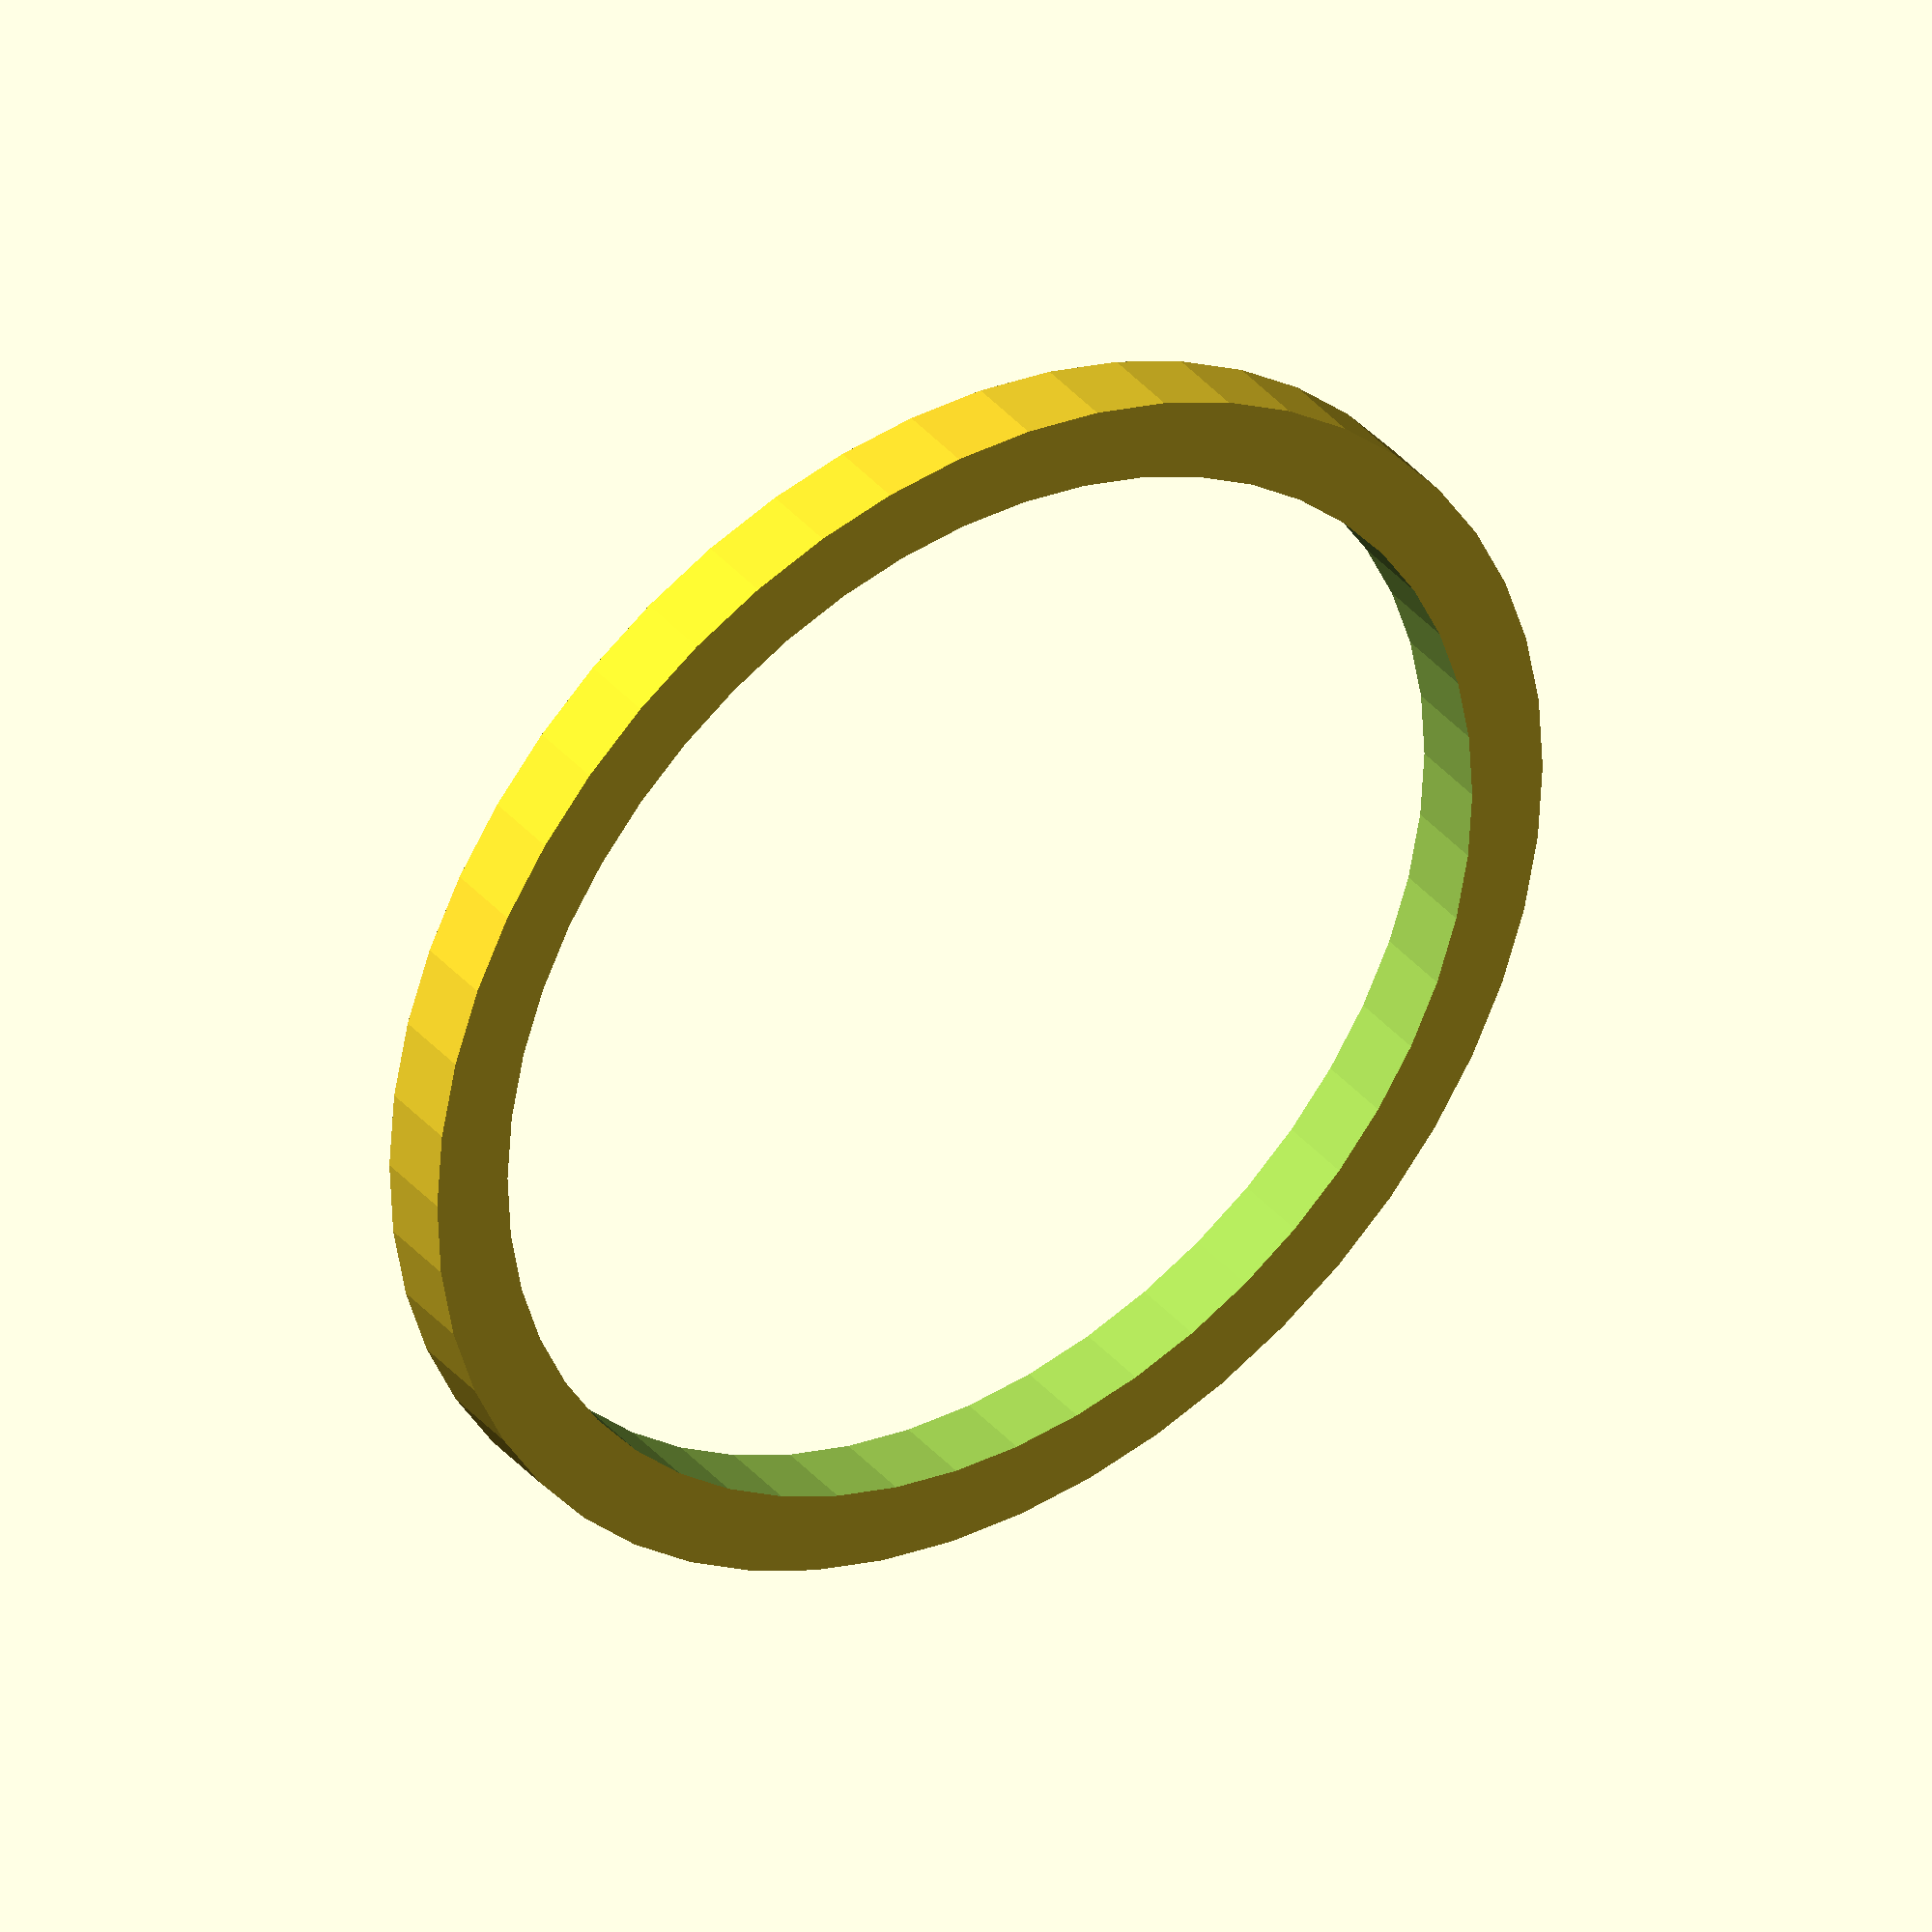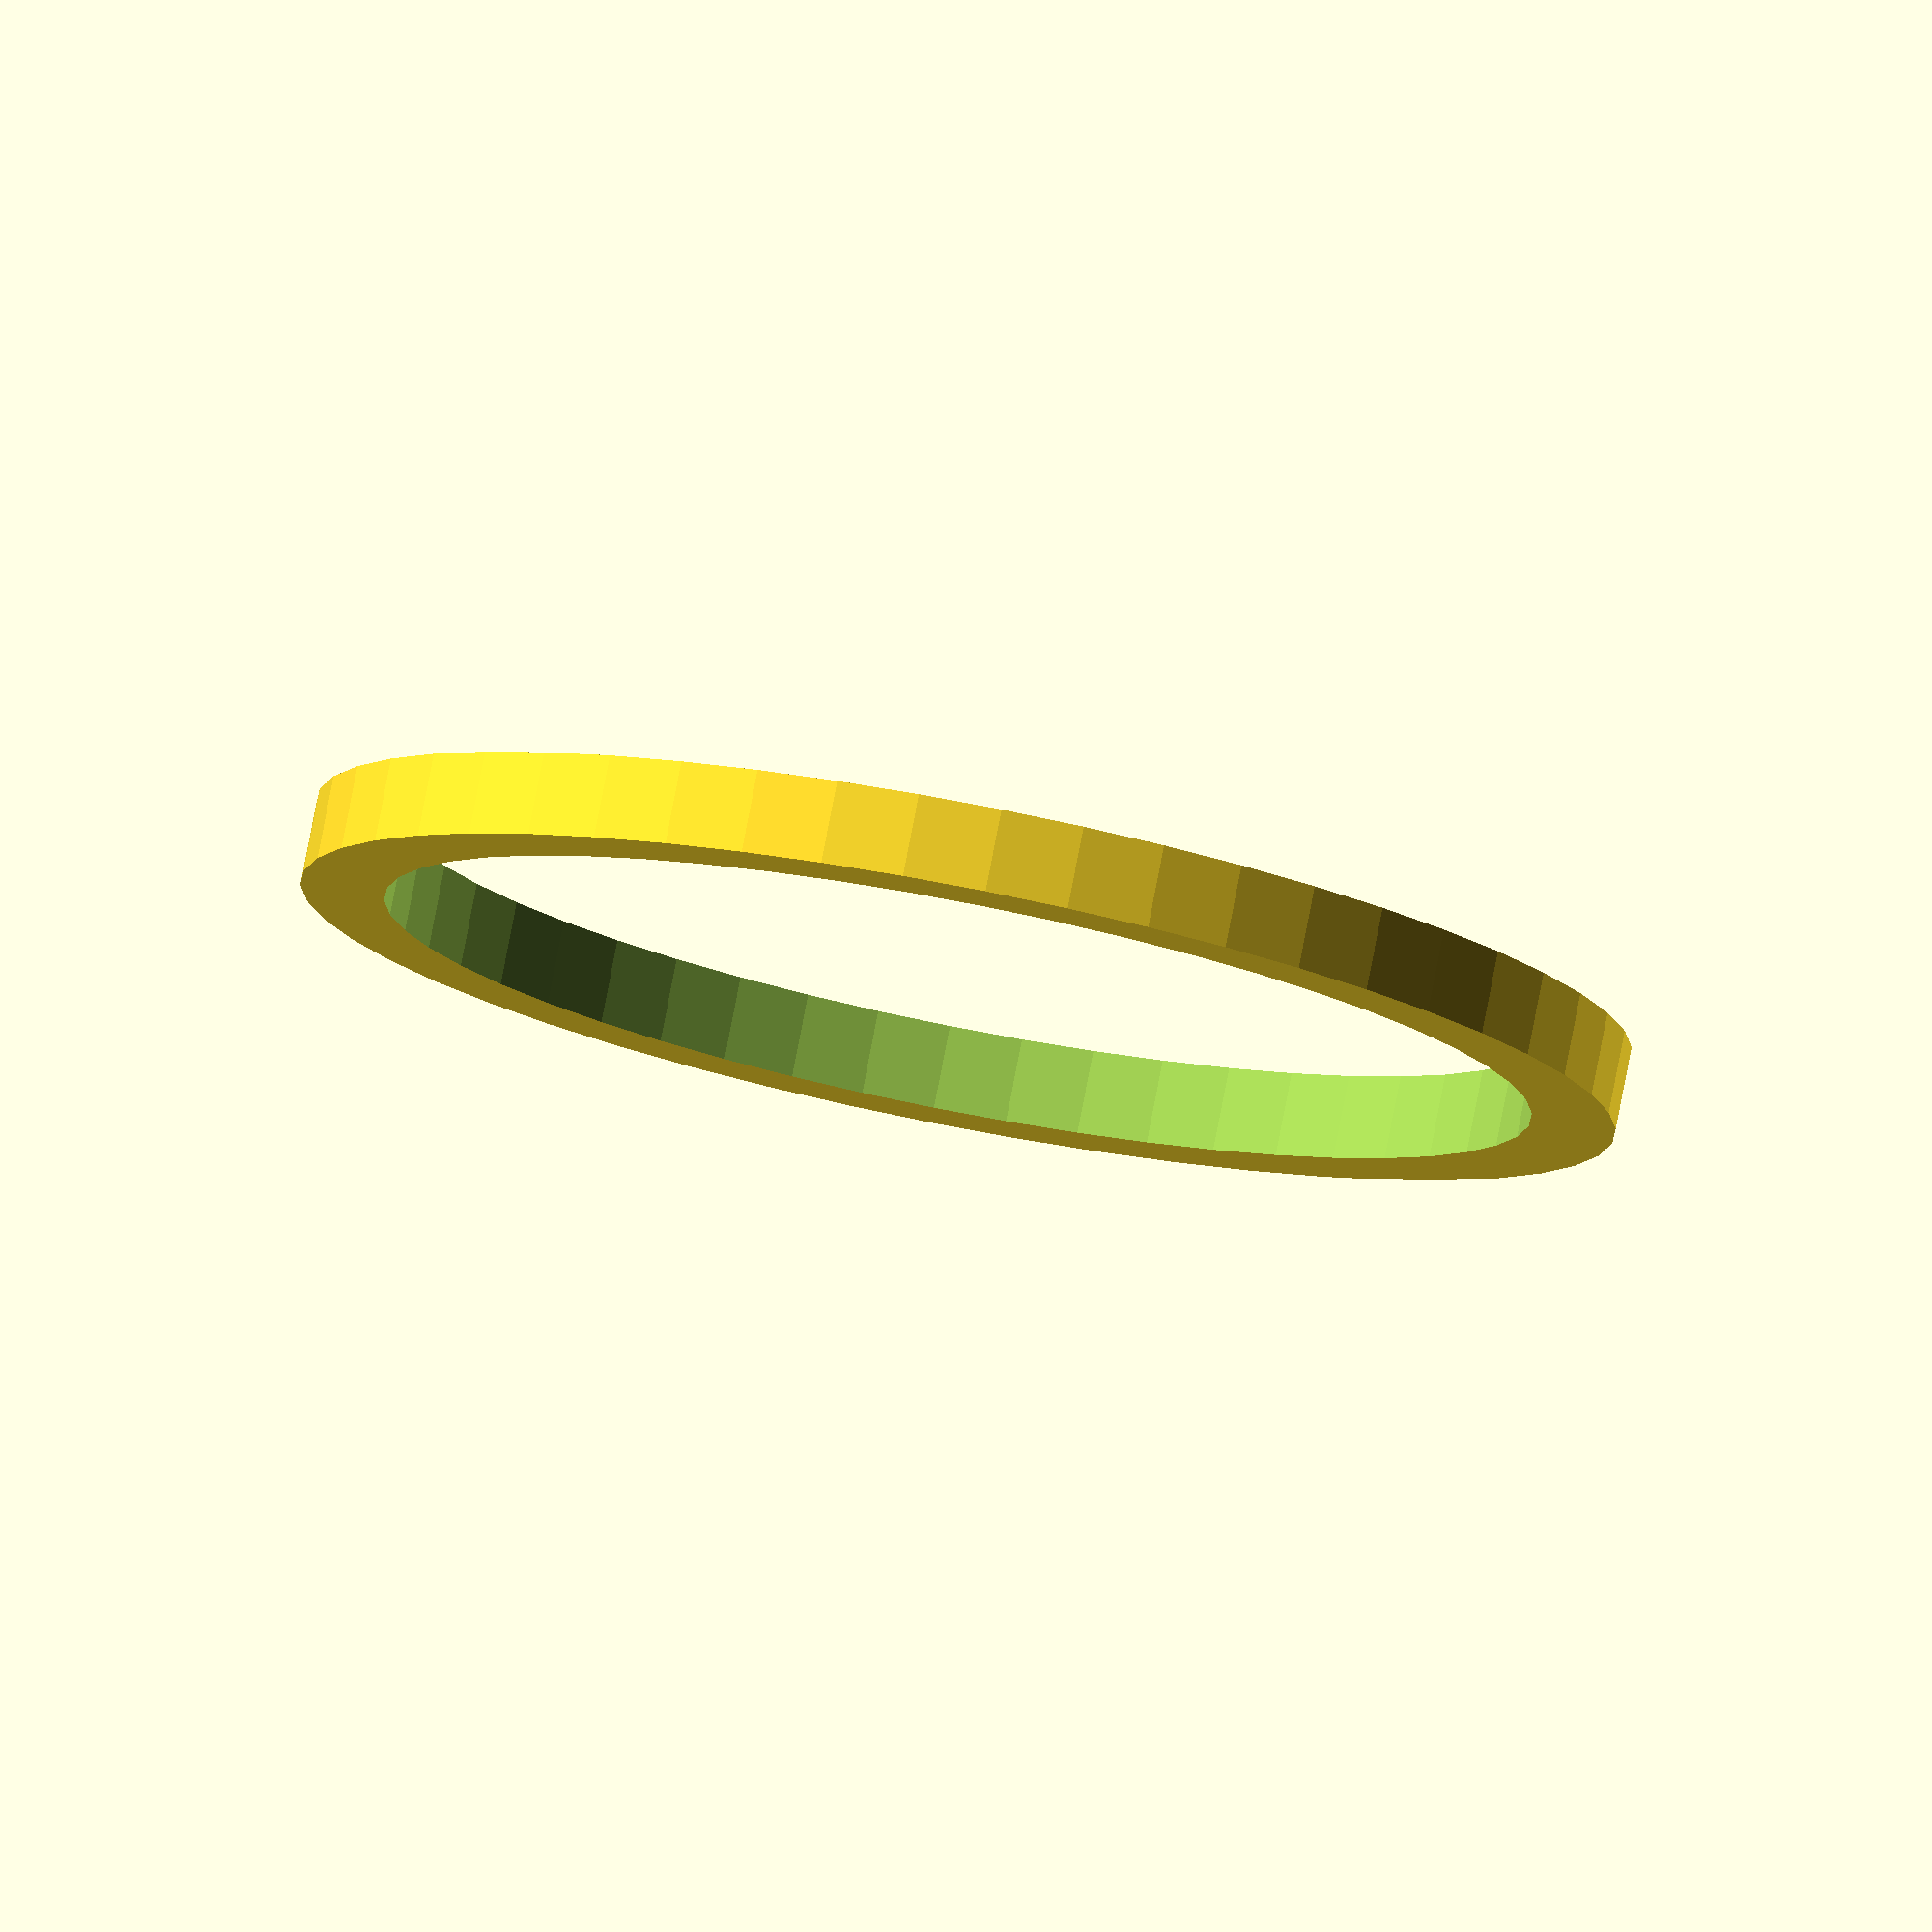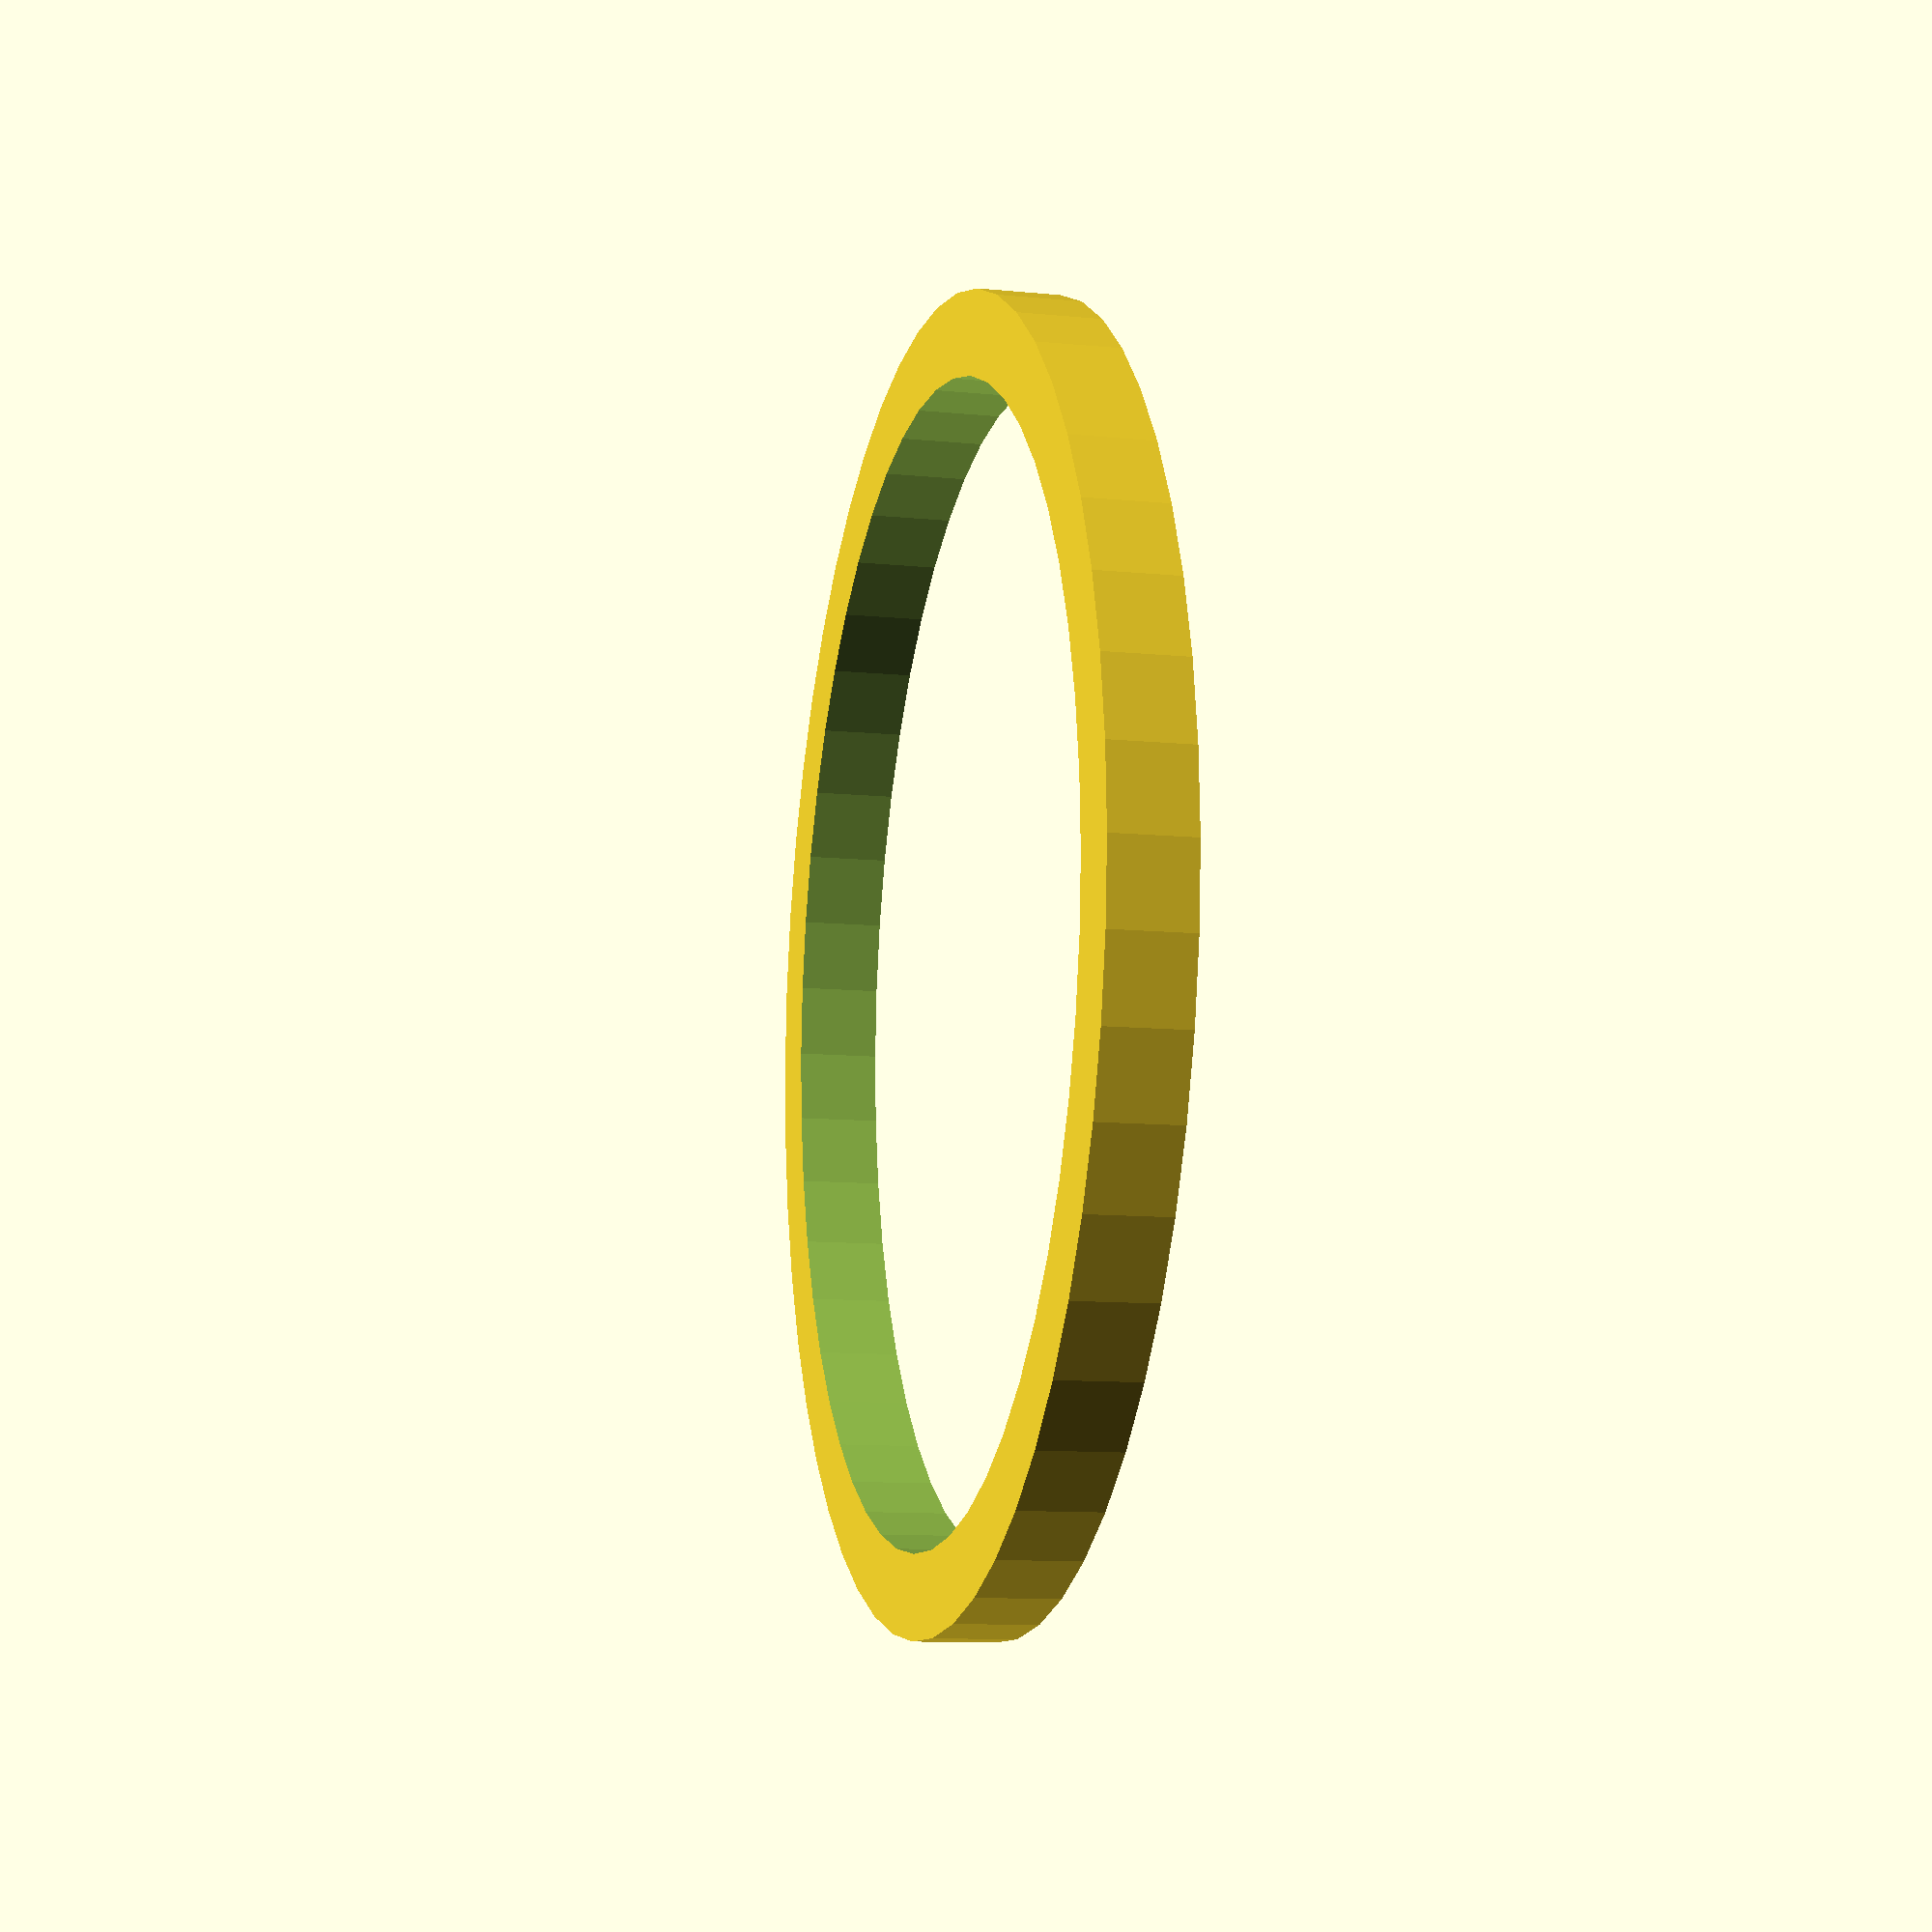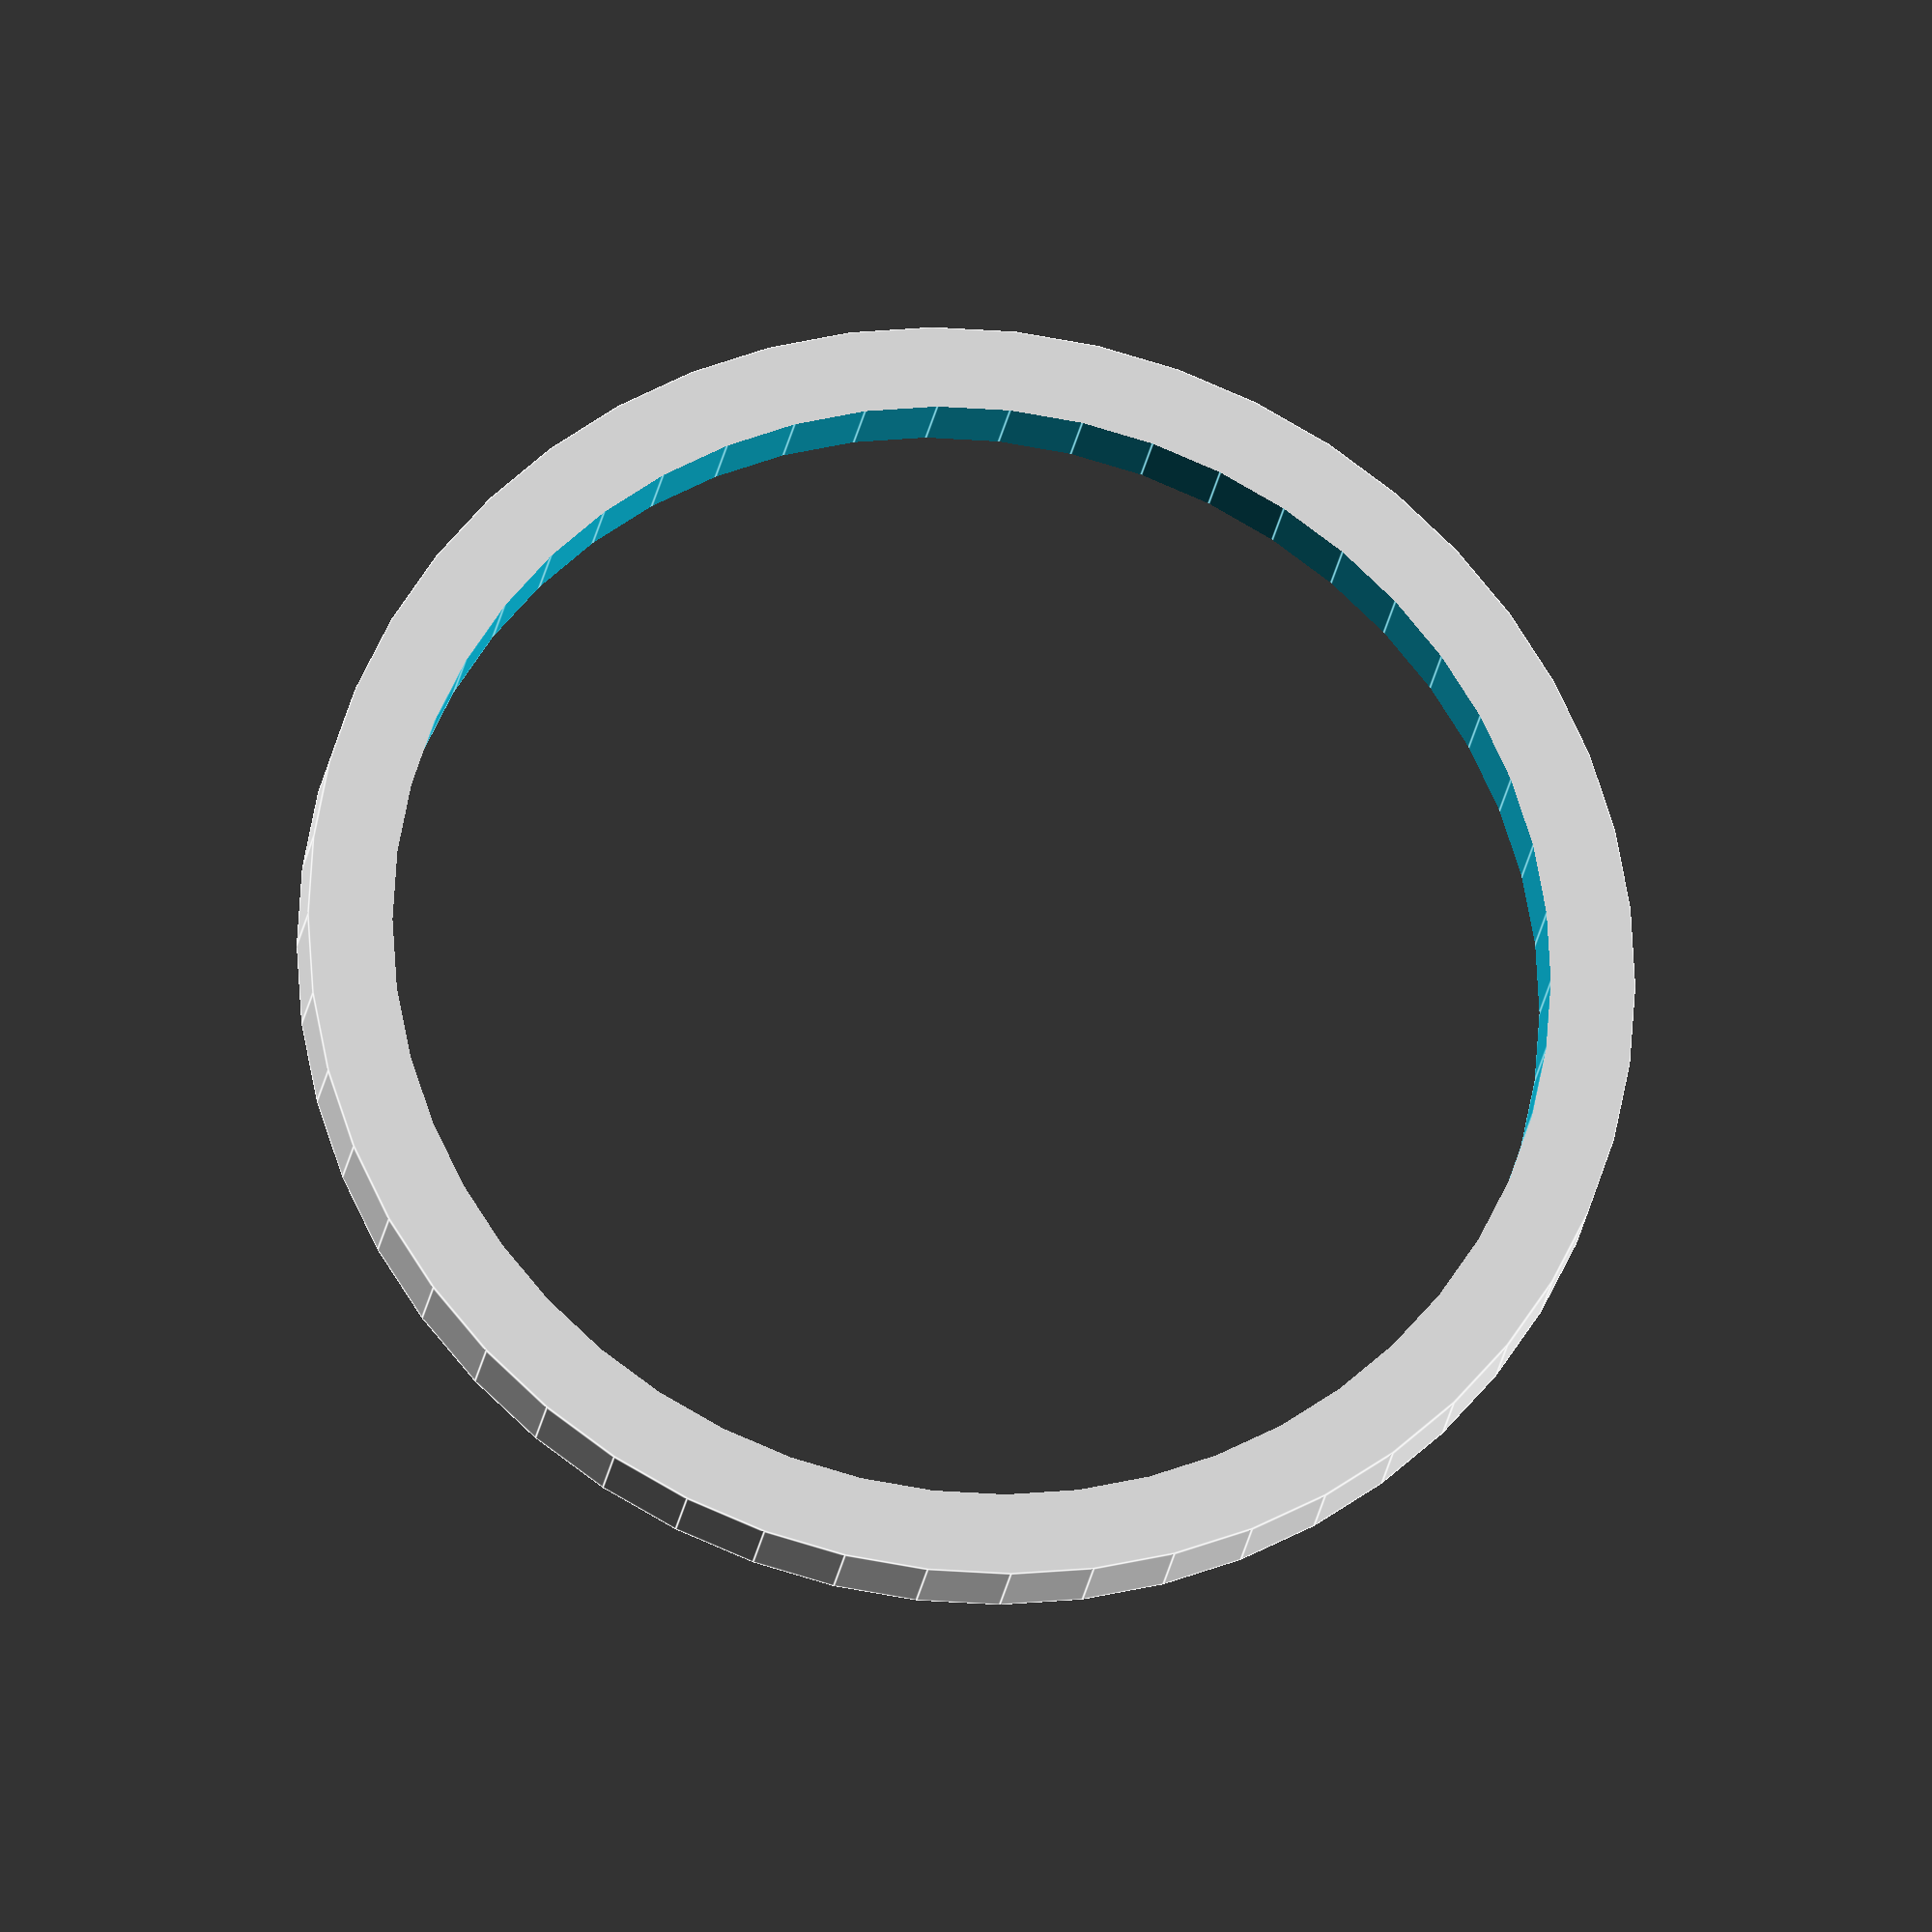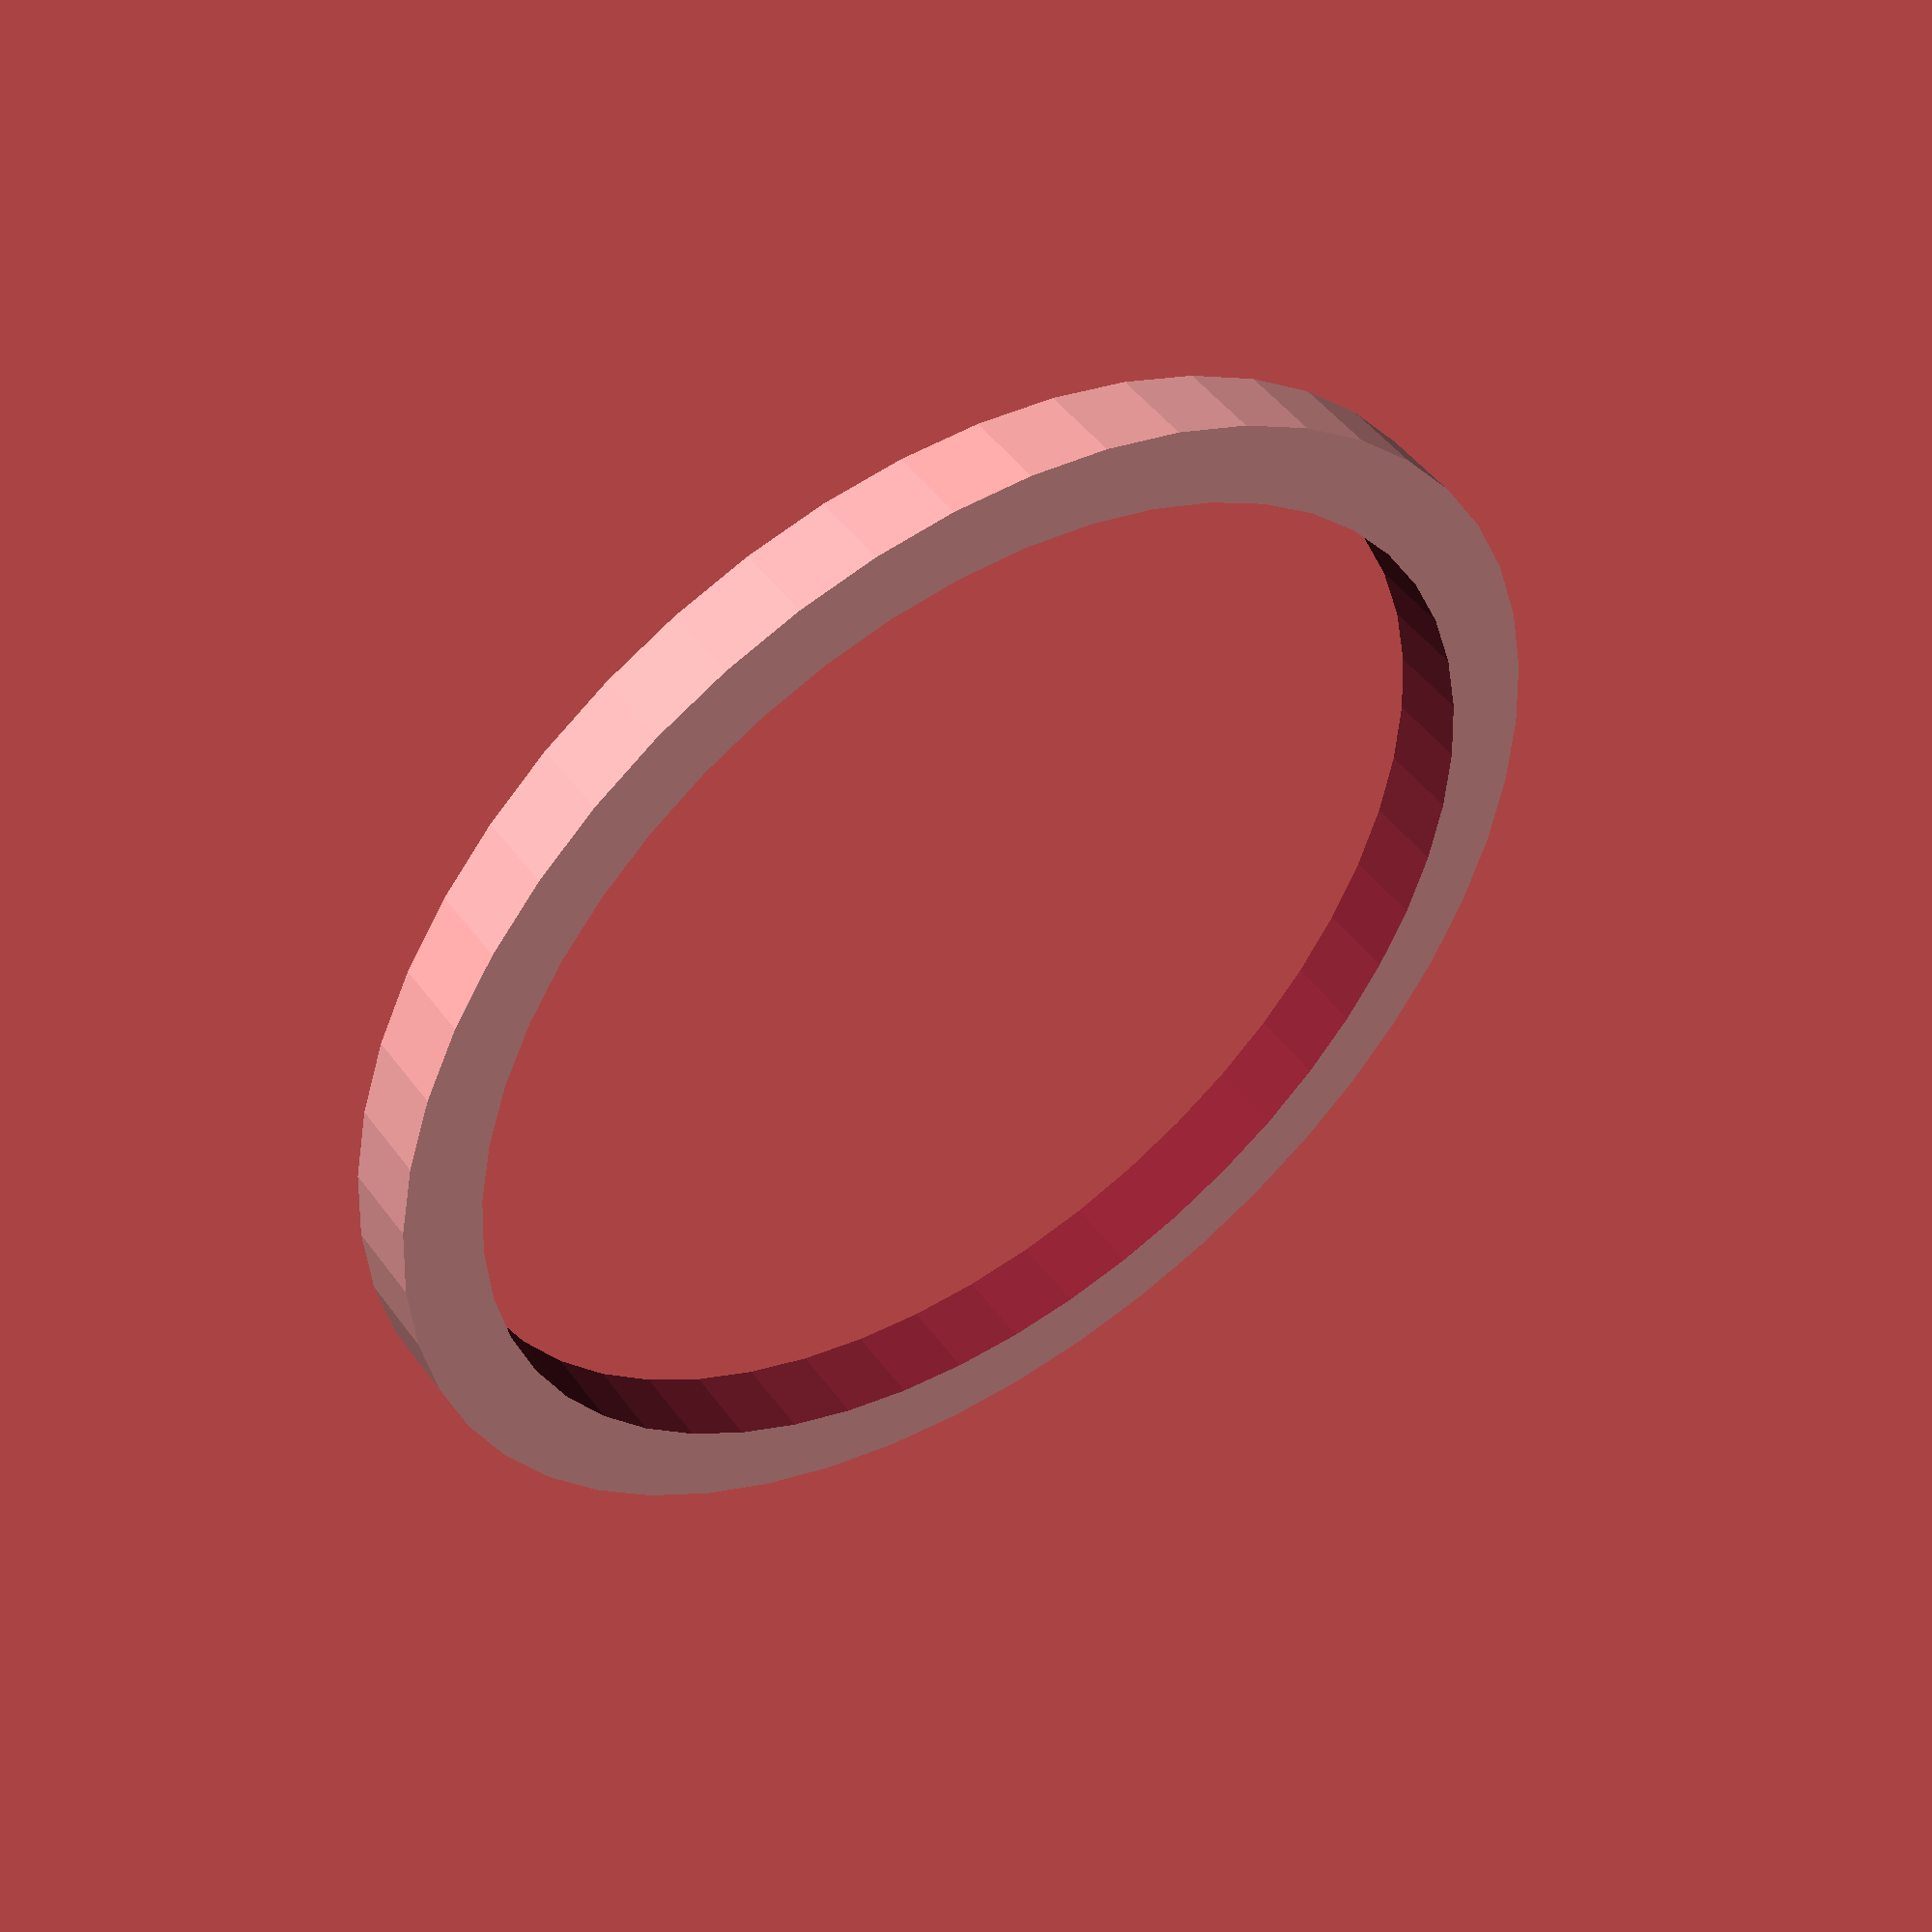
<openscad>
// This is a primer tray spacer. It makes adapts my primer tray funnel to larger primer trays.
//
// Warning -- some sanding and fitting may be required.
//
// This is licensed under the creative commons+attribution license
//
// To fulfil the attribution requirement, please link to:
// http://www.thingiverse.com/thing:2190725

/* [Main] */

// Define number of facets (large numbers provide better smoothing)
$fn=50;

// Define outside diameter of spacer ring in mm
outside_diameter=95.0;

// Define inside diameter of the spacer ring in mm
inside_diameter=82.9;

// Define height of spacer ring in mm
spacer_height=6.0;

module spacer_ring()
{
	difference()
	{
		cylinder(h=spacer_height,r=outside_diameter/2,center=true);
		cylinder(h=spacer_height+1,r=inside_diameter/2,center=true);
	}
	
}

spacer_ring();

</openscad>
<views>
elev=323.8 azim=266.8 roll=325.6 proj=o view=solid
elev=280.4 azim=303.6 roll=190.9 proj=o view=wireframe
elev=10.7 azim=22.2 roll=75.9 proj=p view=wireframe
elev=21.7 azim=50.6 roll=352.2 proj=o view=edges
elev=132.0 azim=345.6 roll=214.5 proj=p view=wireframe
</views>
